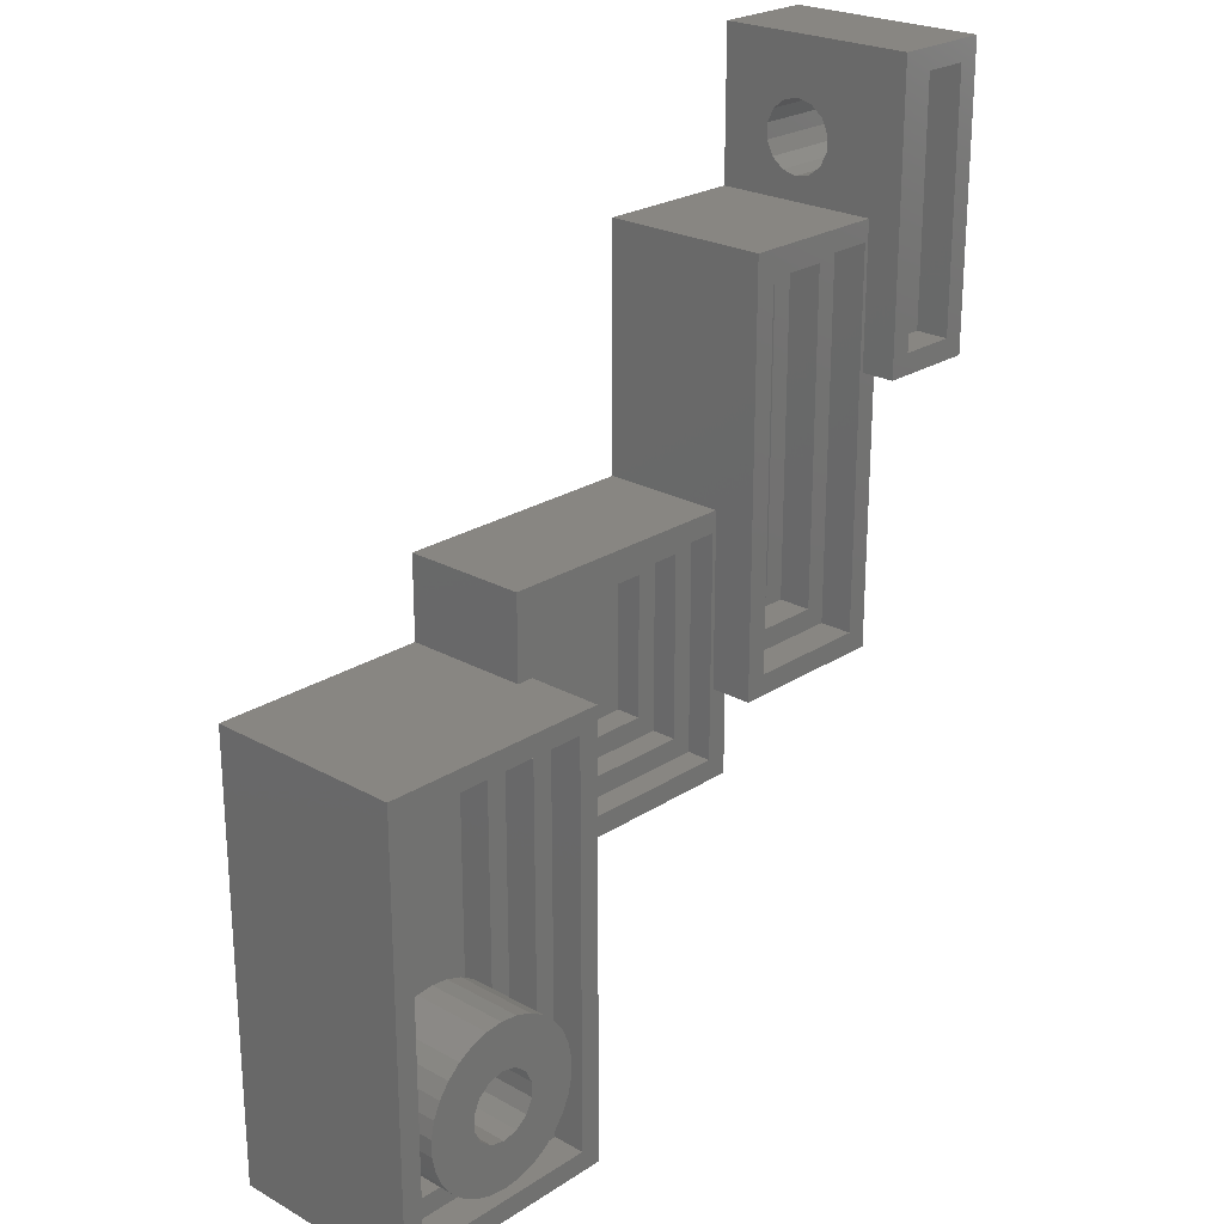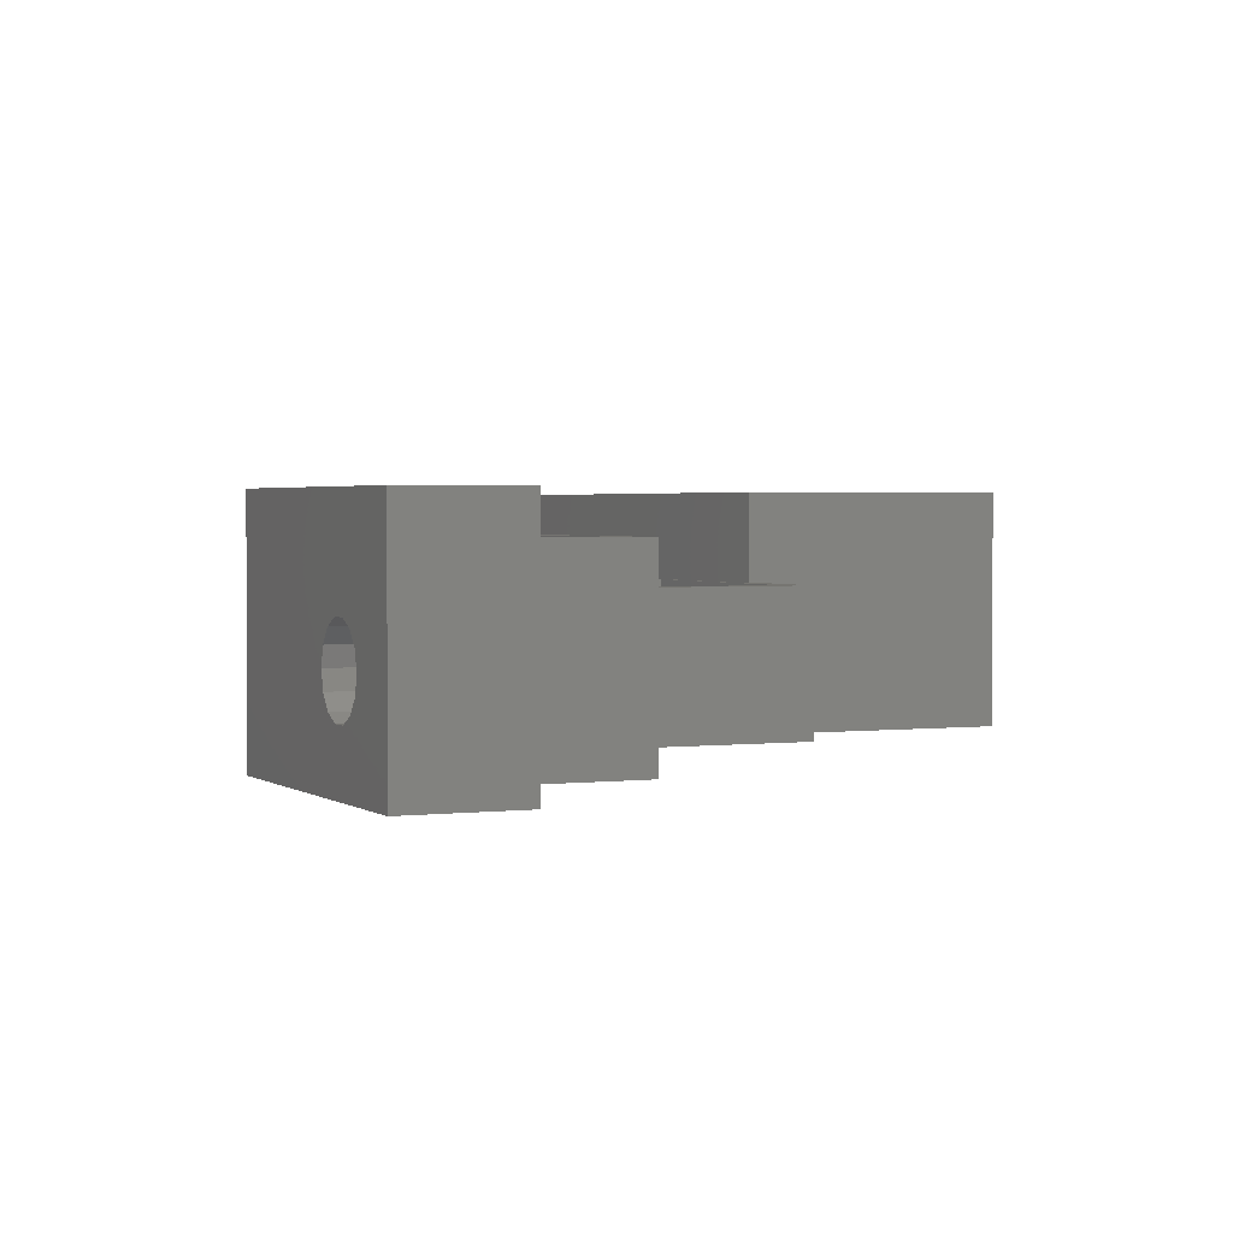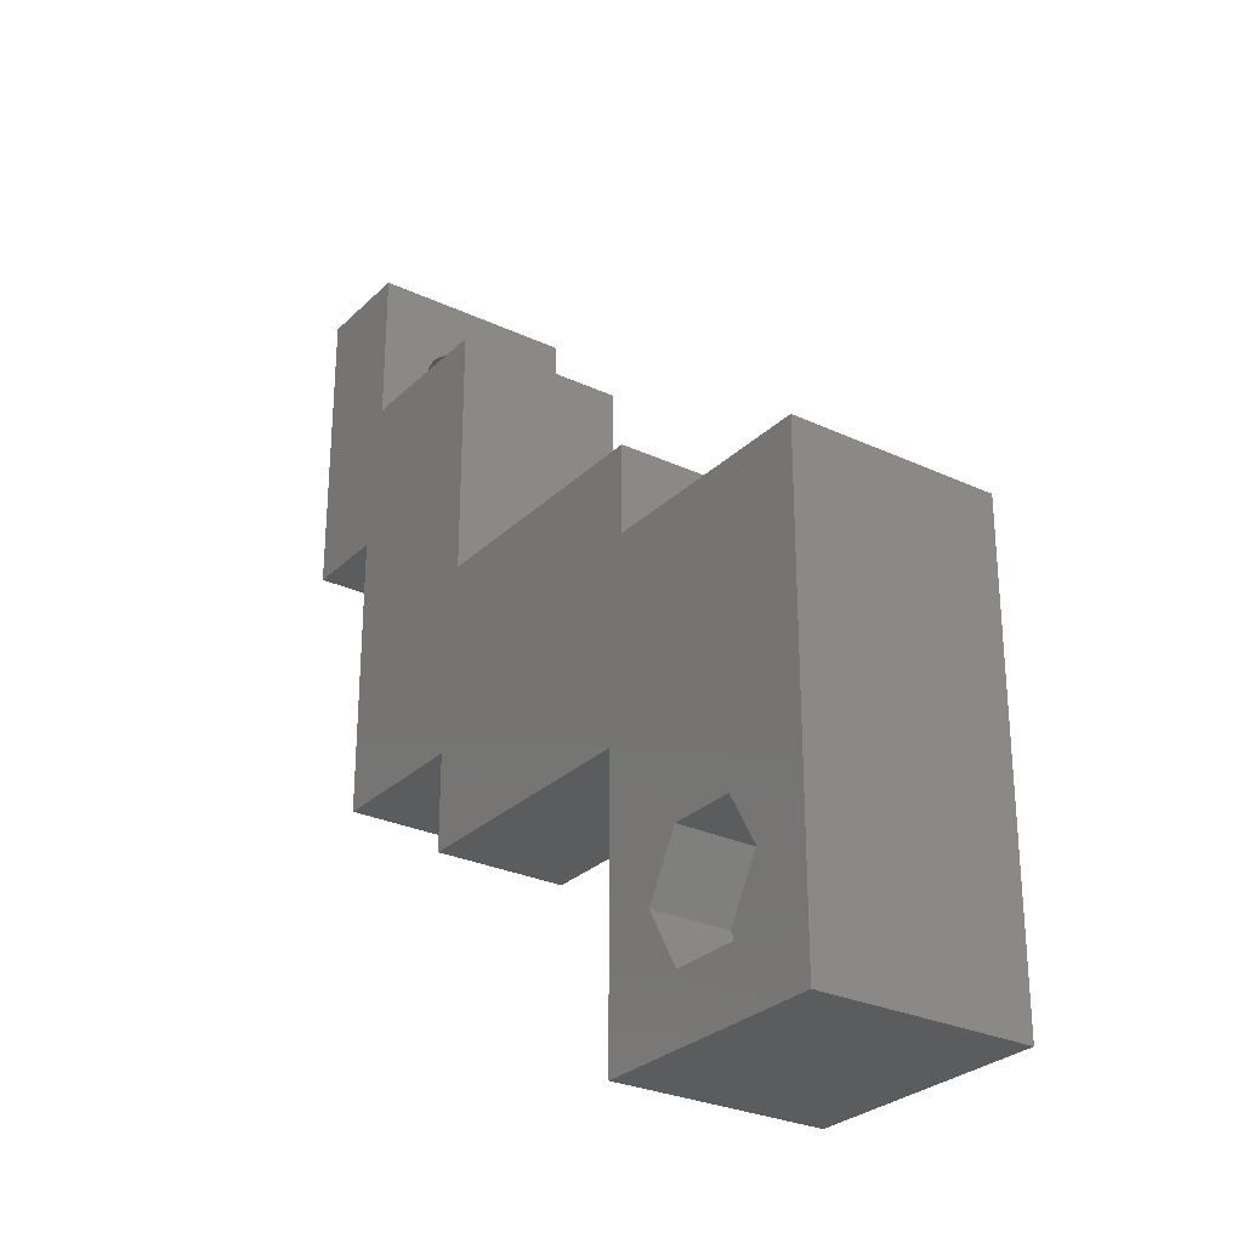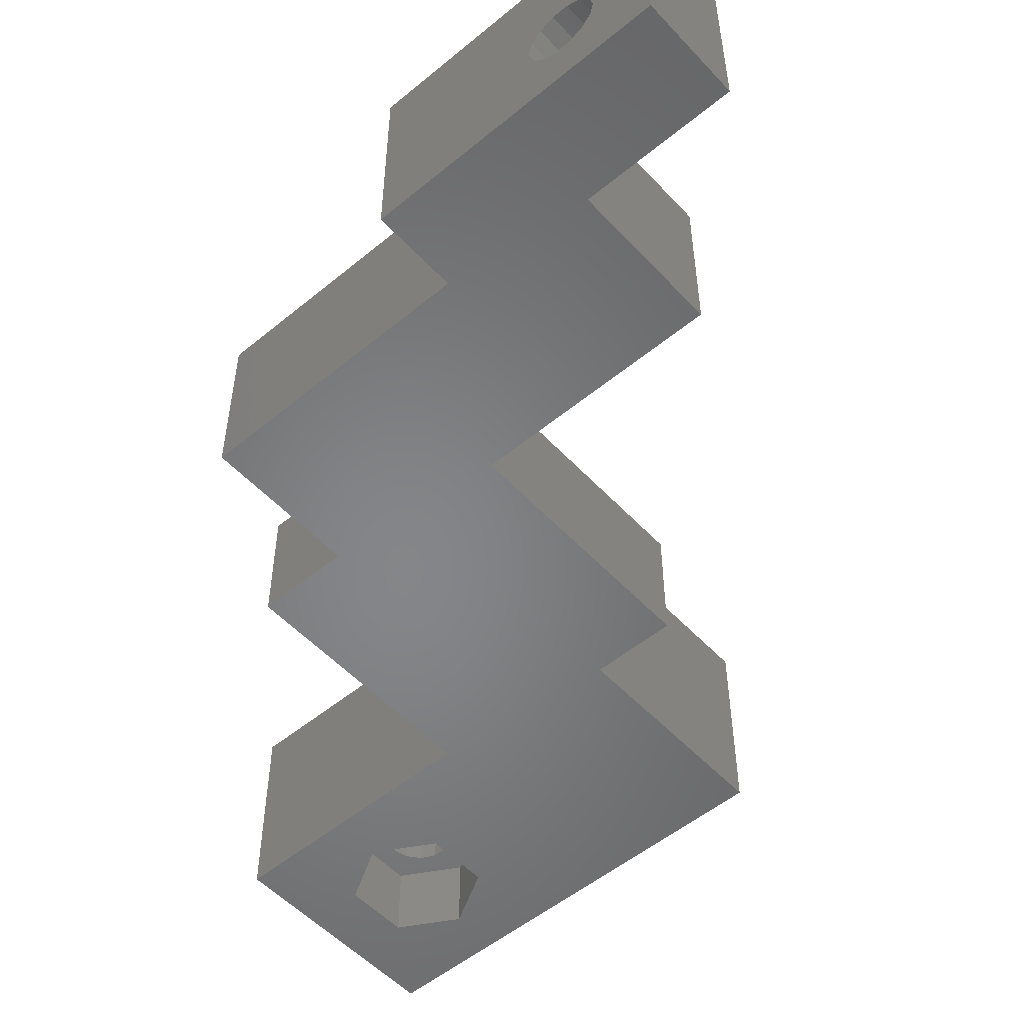
<metadata>
{"format":"stl","ext":"stl","renderer":"f3d","projection":"perspective","resolution":1024,"background":"white","views":[{"elev":23.8,"azim":-47.1,"up":"+Y"},{"elev":2.1,"azim":155.9,"up":"+Z"},{"elev":-28.1,"azim":-125.3,"up":"+Y"},{"elev":-52.9,"azim":131.5,"up":"+Z"}]}
</metadata>
<code>
# stl→obj: 302 verts, 700 faces
v 19.88 -22.09 24
v 21.43 -20.69 24
v 22.66 -19 24
v 23.95 -15.05 24
v 23.51 -17.09 24
v 23.95 -12.95 24
v 23.51 -10.91 24
v 22.66 -9 24
v 21.43 -7.309 24
v 19.88 -5.91 24
v 18.07 -4.865 24
v 18.09 -13.07 24
v 18.09 -14.93 24
v 15.82 -17.78 24
v 14 -18.2 24
v 9.905 -14.93 24
v 5.34 -9 24
v 4.489 -10.91 24
v 12.18 -17.78 24
v 4.489 -17.09 24
v 4.055 -15.05 24
v 5.34 -19 24
v 6.569 -20.69 24
v 8.122 -22.09 24
v 9.933 -23.14 24
v 11.92 -23.78 24
v 14 -24 24
v 16.08 -23.78 24
v 18.07 -23.14 24
v 15.82 -10.22 24
v 17.28 -11.38 24
v 14 -4 24
v 10.72 -11.38 24
v 12.18 -10.22 24
v 8.122 -5.91 24
v 9.905 -13.07 24
v 10.72 -16.62 24
v 4.055 -12.95 24
v 6.569 -7.309 24
v 14 -9.8 24
v 9.933 -4.865 24
v 11.92 -4.219 24
v 16.08 -4.219 24
v 17.28 -16.62 24
v 21.43 -20.69 16
v 22.66 -19 16
v 19.88 -22.09 16
v 18.3 -23 20
v 18.07 -23.14 20
v 18.3 -23 16
v 16.08 -23.78 20
v 14 -24 20
v 11.92 -23.78 20
v 9.933 -23.14 20
v 9.698 -23 20
v 8.122 -22.09 16
v 9.698 -23 16
v 6.569 -20.69 16
v 5.34 -19 16
v 5 -18.24 16
v 5 -18.24 20
v 4.489 -17.09 20
v 4.055 -15.05 20
v 4.055 -12.95 20
v 4.489 -10.91 20
v 5 -9.763 20
v 5.34 -9 16
v 5 -9.763 16
v 6.569 -7.309 16
v 8.122 -5.91 14
v 7.5 -6.47 16
v 7.5 -6.47 14
v 9.933 -4.865 14
v 11.92 -4.219 14
v 14 -4 14
v 16.08 -4.219 14
v 18.07 -4.865 14
v 19.88 -5.91 14
v 21.43 -7.309 16
v 20.5 -6.47 16
v 20.5 -6.47 14
v 22.66 -9 16
v 23.51 -10.91 20
v 23 -9.763 16
v 23 -9.763 20
v 23.95 -12.95 20
v 23.95 -15.05 20
v 23.51 -17.09 20
v 23 -18.24 20
v 23 -18.24 16
v 18.09 -14.93 14
v 17.28 -16.62 14
v 15.82 -17.78 14
v 18.09 -13.07 14
v 17.28 -11.38 14
v 15.82 -10.22 14
v 14 -9.8 14
v 12.18 -10.22 14
v 10.72 -11.38 14
v 9.905 -13.07 14
v 9.905 -14.93 14
v 10.72 -16.62 14
v 12.18 -17.78 14
v 14 -18.2 14
v 23 -23 16
v 23 -23 20
v 5 21 20
v 25.5 23.5 20
v 2.5 23.5 20
v 25.5 -25.5 20
v 2.5 -25.5 20
v 5 -23 20
v 23 21 20
v 5 -23 16
v 5 21 16
v 7.5 18.5 16
v 20.5 18.5 16
v 23 21 16
v 7.5 -20.5 14
v 7.5 -20.5 12
v 7.5 18.5 12
v 20.5 -20.5 14
v 20.5 18.5 12
v 20.5 -20.5 12
v 25.5 23.5 24
v 25.5 -25.5 24
v 2.5 -25.5 24
v 2.5 23.5 24
v 18.09 -13.07 12
v 18.09 -14.93 12
v 17.28 -11.38 12
v 14 -18.2 12
v 12.18 -10.22 12
v 14 -9.8 12
v 12.18 -17.78 12
v 10.72 -11.38 12
v 10.72 -16.62 12
v 9.905 -14.93 12
v 9.905 -13.07 12
v 15.82 -10.22 12
v 15.82 -17.78 12
v 17.28 -16.62 12
v 0 -28 24
v 28 -28 24
v 0 26 24
v 28 26 24
v 15.82 -17.78 9
v 14 -18.2 9
v 12.18 -17.78 9
v 17.28 -16.62 9
v 18.09 -14.93 9
v 18.09 -13.07 9
v 17.28 -11.38 9
v 15.82 -10.22 9
v 14 -9.8 9
v 12.18 -10.22 9
v 10.72 -11.38 9
v 9.905 -13.07 9
v 9.905 -14.93 9
v 10.72 -16.62 9
v 5.329e-15 -28 0
v 5.329e-15 26 0
v 26 26 15
v 28 26 15
v 26 26 5.773e-15
v 28 4 15
v 28 -28 6.217e-15
v 28 4 6.217e-15
v 17.93 -20.8 9
v 10.07 -20.8 9
v 6.148 -14 9
v 10.07 -7.201 9
v 10.07 -7.2 9
v 17.93 -7.2 9
v 17.93 -7.201 9
v 21.85 -14 9
v 21.85 -14 4.852e-15
v 26 36 5.773e-15
v 56 36 1.243e-14
v 56 65 1.243e-14
v 74 65 1.643e-14
v 74 83 1.643e-14
v 86 83 1.91e-14
v 76 48 1.688e-14
v 86 48 1.91e-14
v 58 15 1.288e-14
v 17.93 -20.8 3.98e-15
v 6.148 -14 1.365e-15
v 10.07 -20.8 2.237e-15
v 10.07 -7.201 2.237e-15
v 17.93 -7.201 3.98e-15
v 17.93 -7.2 3.98e-15
v 10.07 -7.2 2.237e-15
v 76 15 1.688e-14
v 58 4 1.288e-14
v 26 36 15
v 28.5 6.5 15
v 58 4 15
v 55.5 33.5 15
v 55.5 6.5 15
v 56 15 15
v 58 15 15
v 28.5 33.5 15
v 56 36 15
v 76 15 20
v 56 15 20
v 76 48 20
v 86 48 24
v 74 48 24
v 74 48 20
v 86 83 24
v 86 69.38 13.28
v 86 72.93 14.09
v 86 71.07 14.09
v 86 72.93 5.905
v 86 71.07 5.905
v 86 74.62 13.28
v 86 75.78 11.82
v 86 68.22 11.82
v 86 69.38 6.716
v 86 75.78 8.178
v 86 74.62 6.716
v 86 68.22 8.178
v 86 67.8 10
v 86 76.2 10
v 74 83 24
v 74 76.2 10
v 74 69.38 6.716
v 74 65 20
v 74 72.93 5.905
v 74 71.07 5.905
v 74 72.93 14.09
v 74 71.07 14.09
v 74 69.38 13.28
v 74 75.78 8.178
v 74 68.22 8.178
v 74 74.62 6.716
v 74 75.78 11.82
v 74 74.62 13.28
v 74 68.22 11.82
v 74 67.8 10
v 56 65 20
v 55.5 6.5 12
v 28.5 6.5 12
v 55.5 33.5 12
v 28.5 33.5 12
v 73.5 17.5 20
v 58.5 62.5 20
v 73.5 62.5 20
v 58.5 17.5 20
v 83.5 50.5 24
v 76.5 50.5 24
v 76.5 80.5 24
v 83.5 80.5 24
v 31 31 12
v 53 31 12
v 31 9 12
v 53 9 12
v 73.5 17.5 16
v 58.5 17.5 16
v 73.5 62.5 16
v 58.5 62.5 16
v 83.5 50.5 20
v 76.5 50.5 20
v 83.5 80.5 20
v 76.5 80.5 20
v 31 9 9
v 31 31 9
v 53 9 9
v 53 31 9
v 61 60 16
v 71 60 16
v 71 20 16
v 61 20 16
v 79 78 20
v 81 78 20
v 81 53 20
v 79 53 20
v 33.5 28.5 9
v 50.5 28.5 9
v 33.5 11.5 9
v 50.5 11.5 9
v 61 20 12
v 61 60 12
v 71 20 12
v 71 60 12
v 81 53 16
v 79 53 16
v 79 78 16
v 81 78 16
v 33.5 11.5 6
v 33.5 28.5 6
v 50.5 11.5 6
v 50.5 28.5 6
v 63.5 57.5 12
v 68.5 57.5 12
v 68.5 22.5 12
v 63.5 22.5 12
v 63.5 22.5 8
v 63.5 57.5 8
v 68.5 22.5 8
v 68.5 57.5 8
f 1 2 3
f 4 1 5
f 5 1 3
f 6 1 4
f 7 1 6
f 8 1 7
f 9 1 8
f 10 1 9
f 11 1 10
f 12 1 11
f 12 13 1
f 14 15 1
f 16 17 18
f 15 19 1
f 20 1 21
f 22 1 20
f 23 1 22
f 24 1 23
f 25 1 24
f 26 1 25
f 27 1 26
f 28 1 27
f 29 1 28
f 30 31 32
f 33 34 35
f 16 36 17
f 37 16 18
f 21 19 38
f 21 1 19
f 36 33 39
f 37 18 38
f 19 37 38
f 34 40 41
f 39 33 35
f 36 39 17
f 35 34 41
f 41 40 42
f 42 30 32
f 32 31 43
f 43 12 11
f 31 12 43
f 13 44 1
f 40 30 42
f 44 14 1
f 3 2 45
f 46 3 45
f 45 2 1
f 47 45 1
f 47 1 29
f 48 47 29
f 49 48 29
f 48 50 47
f 49 29 28
f 51 49 28
f 51 28 27
f 52 51 27
f 52 27 26
f 53 52 26
f 53 26 25
f 54 53 25
f 54 25 24
f 55 54 24
f 56 55 24
f 57 55 56
f 56 24 23
f 58 56 23
f 23 22 58
f 58 22 59
f 60 59 61
f 22 20 61
f 22 61 59
f 61 20 62
f 20 21 62
f 62 21 63
f 21 38 63
f 63 38 64
f 38 18 64
f 64 18 65
f 18 17 65
f 66 17 67
f 65 17 66
f 66 67 68
f 17 39 67
f 67 39 69
f 35 70 39
f 71 70 72
f 39 70 71
f 69 39 71
f 41 73 35
f 35 73 70
f 42 74 41
f 41 74 73
f 32 75 42
f 42 75 74
f 43 76 32
f 32 76 75
f 11 77 43
f 43 77 76
f 10 78 11
f 11 78 77
f 9 79 10
f 10 79 80
f 10 80 81
f 10 81 78
f 9 8 82
f 79 9 82
f 8 7 83
f 84 8 85
f 85 8 83
f 82 8 84
f 7 6 86
f 83 7 86
f 6 4 87
f 86 6 87
f 4 5 88
f 87 4 88
f 89 3 46
f 89 88 5
f 5 3 89
f 90 89 46
f 91 92 13
f 13 92 44
f 93 14 92
f 92 14 44
f 94 91 12
f 12 91 13
f 95 94 31
f 31 94 12
f 30 96 95
f 31 30 95
f 40 97 96
f 30 40 96
f 34 98 97
f 40 34 97
f 33 99 98
f 34 33 98
f 100 99 33
f 36 100 33
f 101 100 36
f 16 101 36
f 102 101 16
f 37 102 16
f 102 37 103
f 103 37 19
f 103 19 104
f 104 19 15
f 104 15 93
f 93 15 14
f 47 50 105
f 105 90 46
f 45 105 46
f 45 47 105
f 105 50 106
f 106 50 48
f 107 108 109
f 86 87 110
f 111 110 52
f 111 52 53
f 111 53 54
f 111 54 55
f 111 55 112
f 65 66 109
f 111 112 62
f 111 63 109
f 111 62 63
f 63 64 109
f 64 65 109
f 113 108 107
f 110 108 113
f 83 113 85
f 86 113 83
f 87 88 110
f 110 113 86
f 89 106 110
f 49 51 106
f 110 88 89
f 51 110 106
f 49 106 48
f 52 110 51
f 61 62 112
f 66 107 109
f 57 114 55
f 55 114 112
f 114 56 58
f 59 114 58
f 57 56 114
f 60 114 59
f 114 60 61
f 112 114 61
f 68 115 107
f 66 68 107
f 67 69 116
f 82 84 117
f 116 69 71
f 67 116 115
f 118 116 117
f 79 117 80
f 79 82 117
f 84 118 117
f 118 115 116
f 115 68 67
f 72 119 120
f 116 72 121
f 121 72 120
f 71 72 116
f 100 119 72
f 81 72 70
f 81 70 73
f 81 73 74
f 81 74 75
f 81 75 76
f 81 76 77
f 81 77 78
f 122 119 93
f 122 93 92
f 122 92 91
f 122 91 81
f 95 81 94
f 96 81 95
f 103 119 102
f 81 96 72
f 96 97 72
f 97 98 72
f 102 119 101
f 98 99 72
f 99 100 72
f 101 119 100
f 104 119 103
f 93 119 104
f 94 81 91
f 123 124 117
f 81 124 122
f 117 124 81
f 80 117 81
f 118 84 113
f 113 84 85
f 90 105 89
f 89 105 106
f 108 110 125
f 125 110 126
f 110 111 126
f 126 111 127
f 111 109 128
f 127 111 128
f 109 108 125
f 128 109 125
f 115 118 113
f 107 115 113
f 121 123 117
f 116 121 117
f 129 123 121
f 129 130 124
f 131 129 121
f 120 124 132
f 133 134 121
f 120 132 135
f 136 133 121
f 120 135 137
f 120 138 121
f 120 137 138
f 138 139 121
f 134 140 121
f 140 131 121
f 124 123 129
f 141 124 142
f 132 124 141
f 139 136 121
f 130 142 124
f 120 119 124
f 124 119 122
f 126 143 144
f 127 128 145
f 127 143 126
f 145 143 127
f 146 145 128
f 146 125 144
f 146 128 125
f 125 126 144
f 147 148 141
f 141 148 132
f 149 135 148
f 148 135 132
f 150 147 142
f 142 147 141
f 151 150 130
f 130 150 142
f 152 151 129
f 129 151 130
f 153 152 131
f 131 152 129
f 140 154 153
f 131 140 153
f 134 155 154
f 140 134 154
f 156 155 134
f 133 156 134
f 157 156 133
f 136 157 133
f 158 157 136
f 139 158 136
f 159 158 139
f 138 159 139
f 160 159 138
f 137 160 138
f 160 137 149
f 149 137 135
f 143 145 161
f 161 145 162
f 145 146 162
f 163 146 164
f 162 146 163
f 165 162 163
f 166 144 167
f 166 164 146
f 146 144 166
f 168 166 167
f 144 143 161
f 167 144 161
f 169 169 169
f 169 169 170
f 170 170 170
f 169 170 170
f 170 170 170
f 170 170 170
f 149 170 171
f 157 171 172
f 157 173 156
f 157 173 173
f 157 173 173
f 154 173 174
f 153 175 152
f 153 174 175
f 153 174 174
f 153 174 174
f 152 175 176
f 169 169 169
f 176 176 176
f 176 169 169
f 149 171 171
f 176 176 176
f 176 176 176
f 176 169 176
f 157 172 173
f 153 174 174
f 169 151 176
f 151 152 176
f 156 173 155
f 155 173 154
f 153 154 174
f 157 173 173
f 151 169 150
f 158 171 157
f 171 171 171
f 159 171 158
f 160 171 159
f 169 170 149
f 148 169 149
f 147 169 148
f 150 169 147
f 149 171 171
f 149 171 171
f 149 171 160
f 177 162 165
f 167 165 178
f 168 178 179
f 179 180 181
f 181 182 183
f 184 183 185
f 168 184 186
f 179 181 183
f 168 179 184
f 179 183 184
f 167 178 168
f 177 167 187
f 188 161 188
f 161 189 167
f 189 189 167
f 188 162 190
f 189 187 167
f 187 187 167
f 187 187 167
f 187 187 167
f 187 187 167
f 191 192 177
f 167 177 177
f 167 177 165
f 177 177 177
f 177 177 165
f 192 162 177
f 193 162 192
f 177 165 177
f 192 162 192
f 192 162 192
f 192 162 192
f 193 162 193
f 193 162 193
f 193 162 193
f 190 162 193
f 188 162 188
f 161 162 188
f 188 188 188
f 161 188 188
f 189 189 189
f 188 189 161
f 161 189 189
f 161 189 189
f 194 186 184
f 168 186 195
f 163 196 165
f 165 196 178
f 197 166 198
f 199 200 201
f 202 201 198
f 200 197 198
f 201 200 198
f 203 199 204
f 164 166 197
f 196 203 204
f 196 164 203
f 163 164 196
f 201 204 199
f 197 203 164
f 198 166 168
f 195 198 168
f 187 187 169
f 169 187 169
f 187 169 187
f 187 169 169
f 187 187 169
f 169 187 169
f 177 187 176
f 176 187 169
f 177 176 177
f 177 176 176
f 177 177 176
f 176 177 176
f 177 177 176
f 176 177 176
f 176 177 177
f 176 176 177
f 191 177 175
f 175 177 176
f 192 191 174
f 174 191 175
f 174 192 192
f 174 174 192
f 192 192 174
f 174 192 174
f 174 192 192
f 174 174 192
f 173 193 192
f 174 173 192
f 173 193 193
f 173 173 193
f 193 193 173
f 173 193 173
f 173 193 193
f 173 173 193
f 190 193 173
f 172 190 173
f 188 190 172
f 171 188 172
f 171 188 188
f 171 171 188
f 188 188 171
f 171 188 171
f 188 188 171
f 171 188 171
f 188 171 188
f 188 171 171
f 189 188 171
f 170 189 171
f 189 189 170
f 170 189 170
f 189 170 189
f 189 170 170
f 189 189 170
f 170 189 170
f 189 170 189
f 189 170 170
f 189 170 187
f 187 170 169
f 187 169 187
f 187 169 169
f 202 198 195
f 186 202 195
f 205 206 201
f 186 205 202
f 202 205 201
f 194 205 186
f 207 205 194
f 184 207 194
f 208 209 210
f 184 208 207
f 207 208 210
f 185 208 184
f 211 208 185
f 212 211 185
f 213 211 214
f 215 216 185
f 217 211 213
f 218 211 217
f 183 211 218
f 219 212 185
f 216 220 185
f 183 221 222
f 183 215 185
f 183 222 215
f 220 223 185
f 223 224 185
f 224 219 185
f 214 211 212
f 218 225 183
f 225 221 183
f 226 211 182
f 182 211 183
f 209 226 210
f 227 226 182
f 228 182 181
f 210 226 229
f 230 182 231
f 229 226 232
f 229 232 233
f 234 229 233
f 227 182 235
f 231 182 228
f 236 228 181
f 235 182 237
f 238 226 227
f 239 226 238
f 232 226 239
f 229 234 240
f 229 240 241
f 237 182 230
f 229 241 236
f 229 236 181
f 242 229 180
f 180 229 181
f 206 242 201
f 204 242 180
f 201 242 204
f 204 180 179
f 196 204 178
f 178 204 179
f 243 244 200
f 200 244 197
f 245 243 199
f 199 243 200
f 246 245 199
f 203 246 199
f 244 246 203
f 197 244 203
f 247 206 205
f 248 249 242
f 250 248 242
f 207 210 205
f 250 206 247
f 242 206 250
f 229 242 249
f 210 229 249
f 210 247 205
f 249 247 210
f 251 209 208
f 252 253 226
f 252 209 251
f 226 209 252
f 211 226 253
f 211 254 208
f 211 253 254
f 254 251 208
f 213 214 232
f 232 214 233
f 212 234 214
f 214 234 233
f 219 240 212
f 212 240 234
f 224 241 219
f 219 241 240
f 223 236 224
f 224 236 241
f 220 228 223
f 223 228 236
f 220 216 231
f 228 220 231
f 216 215 230
f 231 216 230
f 230 215 222
f 237 230 222
f 237 222 221
f 235 237 221
f 235 221 225
f 227 235 225
f 227 225 218
f 238 227 218
f 238 218 217
f 239 238 217
f 217 213 239
f 239 213 232
f 255 245 246
f 256 243 245
f 244 257 246
f 244 243 257
f 257 255 246
f 258 243 256
f 255 256 245
f 257 243 258
f 259 260 247
f 247 260 250
f 261 259 249
f 249 259 247
f 262 261 249
f 248 262 249
f 260 262 248
f 250 260 248
f 263 264 251
f 251 264 252
f 265 263 254
f 254 263 251
f 266 265 254
f 253 266 254
f 264 266 253
f 252 264 253
f 267 268 255
f 257 267 255
f 269 267 258
f 258 267 257
f 270 269 256
f 256 269 258
f 268 270 256
f 255 268 256
f 271 261 262
f 272 273 259
f 260 274 262
f 260 259 274
f 272 261 271
f 259 261 272
f 274 259 273
f 274 271 262
f 275 265 266
f 276 277 263
f 264 278 266
f 264 263 278
f 276 265 275
f 263 265 276
f 278 263 277
f 278 275 266
f 279 270 268
f 280 269 270
f 267 281 268
f 267 269 281
f 281 279 268
f 282 269 280
f 279 280 270
f 281 269 282
f 283 284 271
f 274 283 271
f 285 283 273
f 273 283 274
f 286 285 272
f 272 285 273
f 284 286 272
f 271 284 272
f 287 288 277
f 277 288 278
f 288 289 275
f 278 288 275
f 290 287 276
f 276 287 277
f 289 290 276
f 275 289 276
f 291 292 279
f 281 291 279
f 293 291 282
f 282 291 281
f 294 293 280
f 280 293 282
f 292 294 280
f 279 292 280
f 295 286 284
f 296 297 285
f 283 298 284
f 283 285 298
f 296 286 295
f 285 286 296
f 298 285 297
f 298 295 284
f 287 290 289
f 288 287 289
f 293 294 292
f 291 293 292
f 299 300 295
f 298 299 295
f 301 299 297
f 297 299 298
f 302 301 296
f 296 301 297
f 300 302 296
f 295 300 296
f 301 302 300
f 299 301 300

</code>
